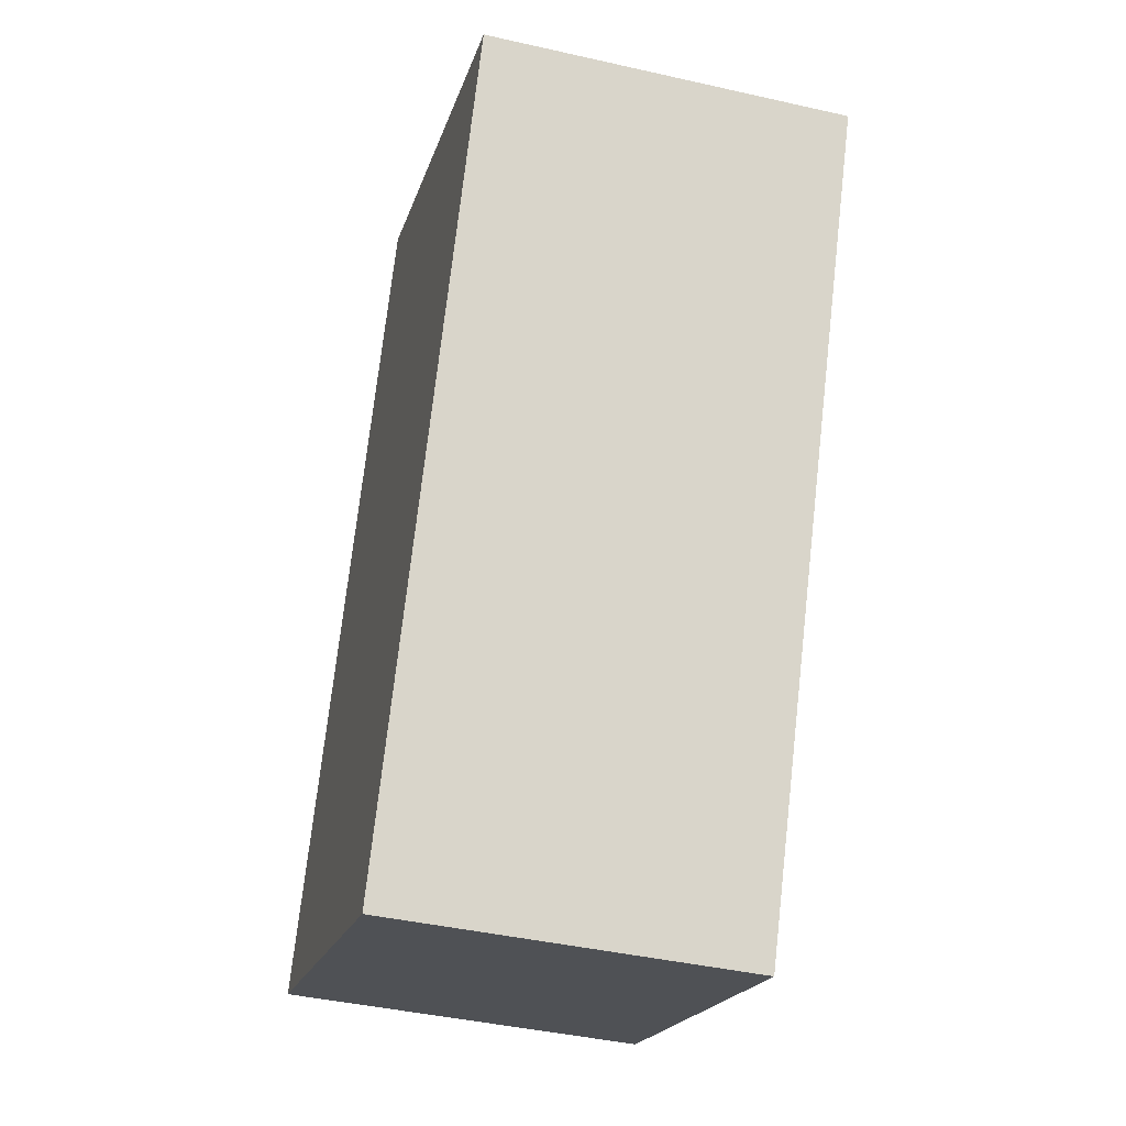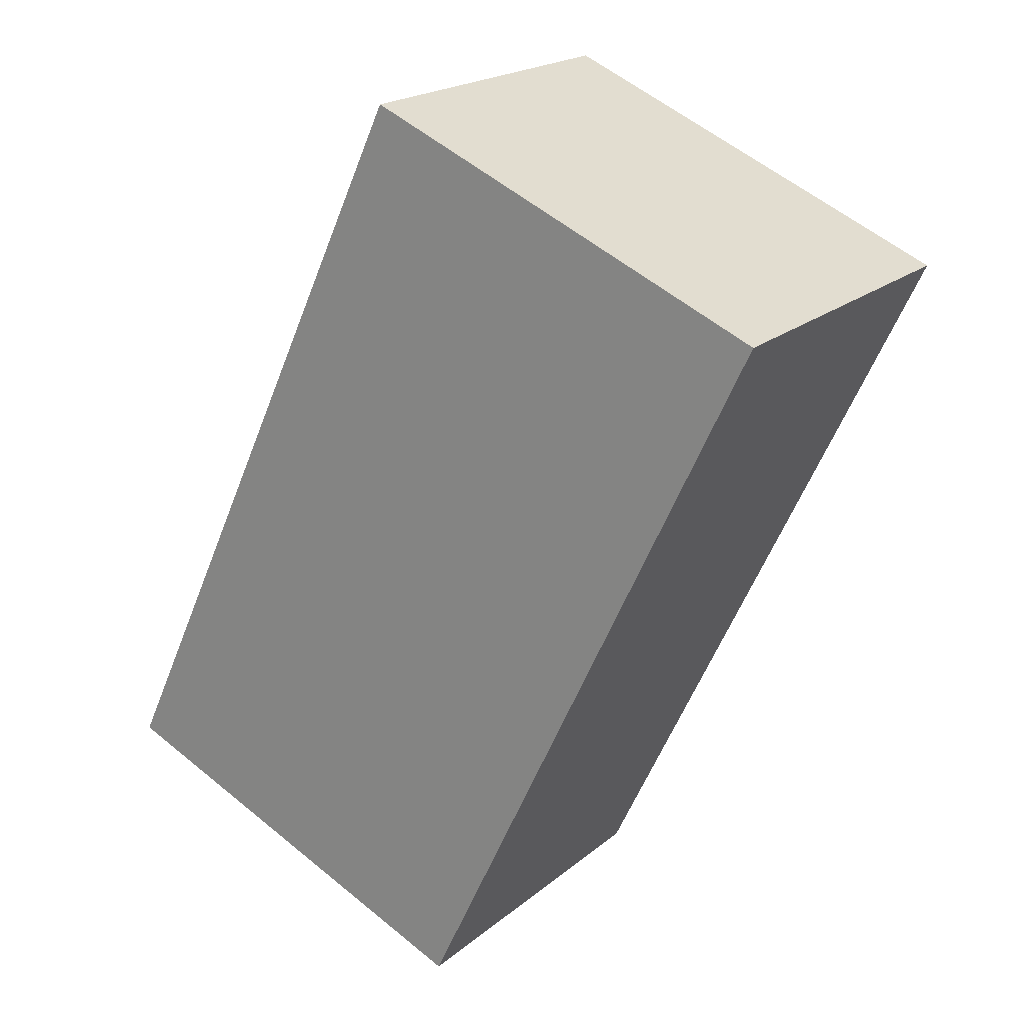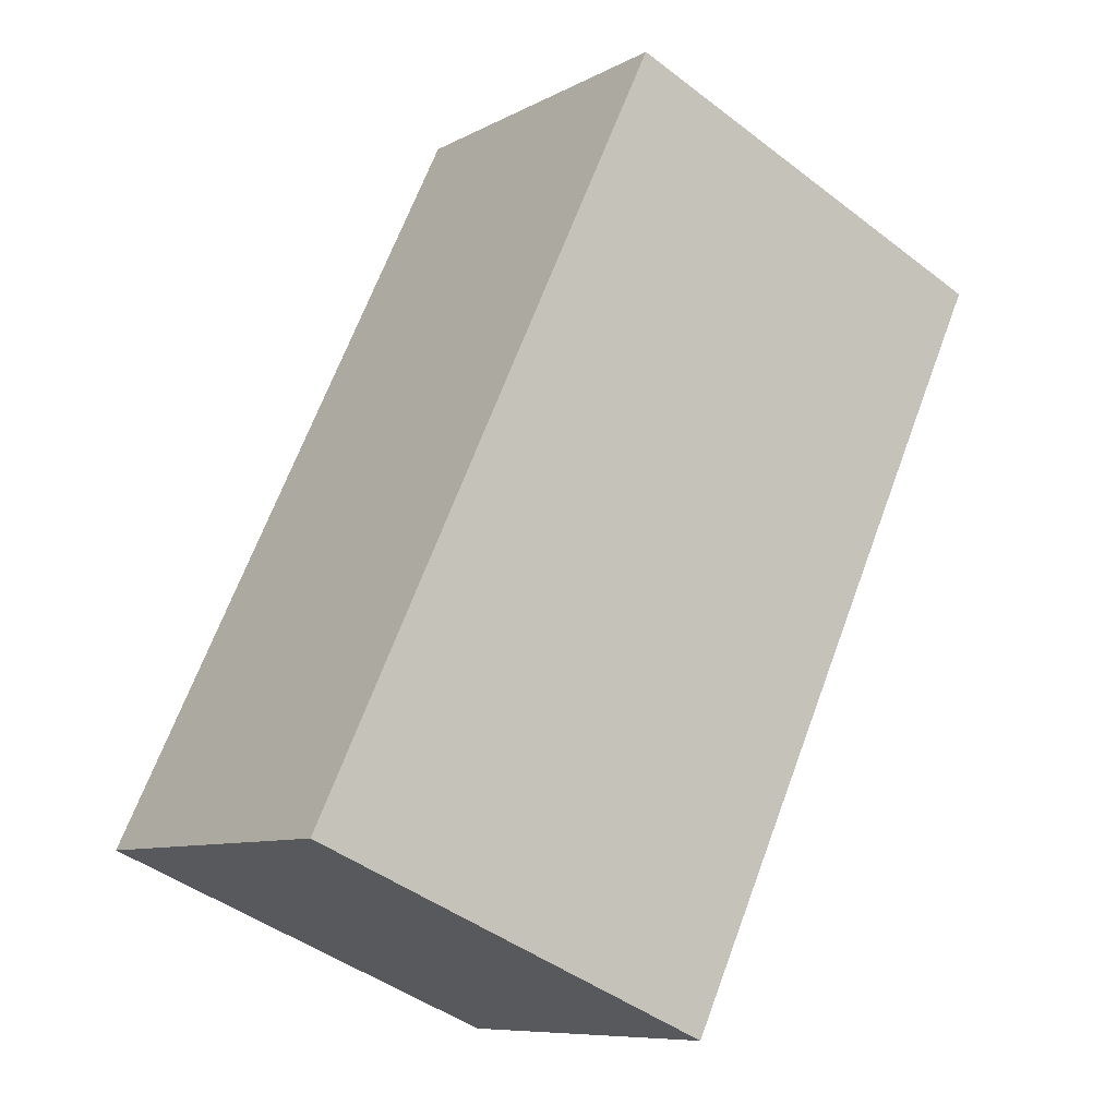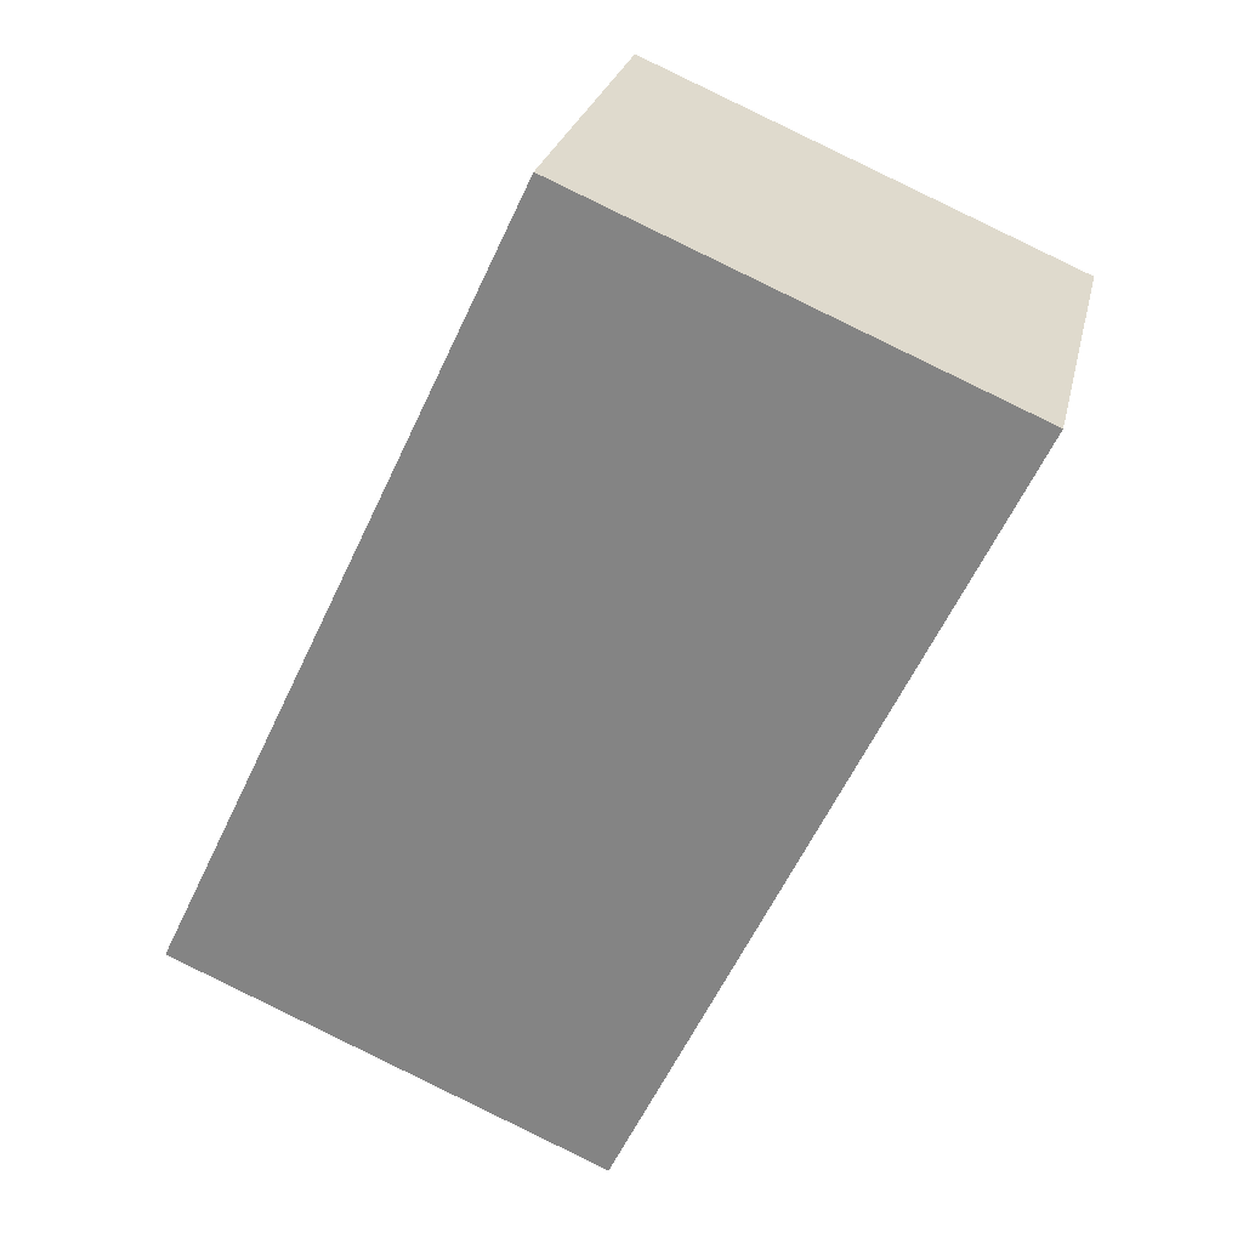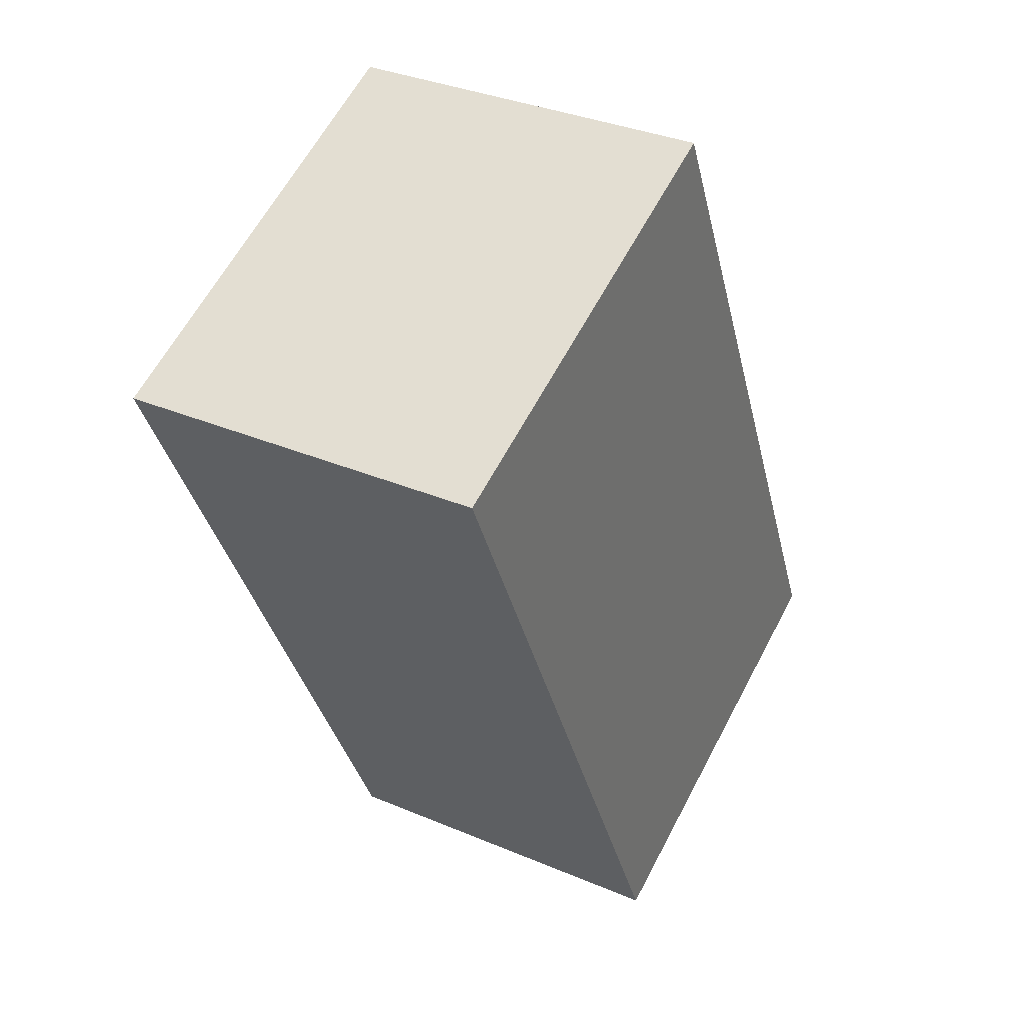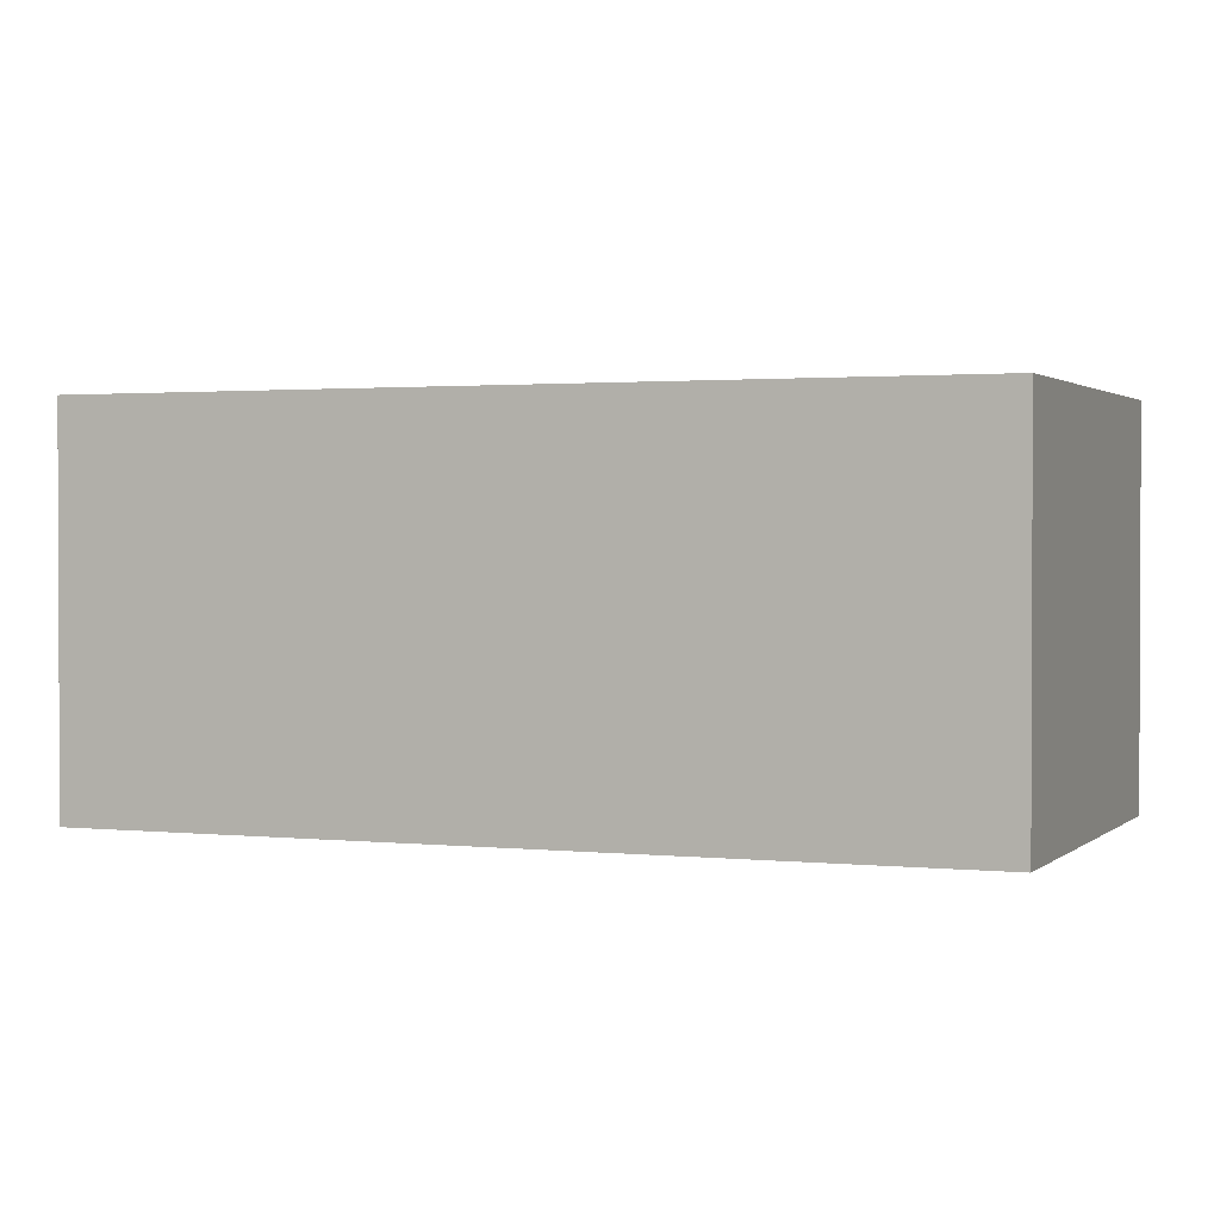
<metadata>
{"format":"obj","ext":"obj","renderer":"f3d","projection":"perspective","resolution":1024,"background":"white","views":[{"elev":-42.3,"azim":-105.2,"up":"+Z"},{"elev":20.3,"azim":-145.5,"up":"+Z"},{"elev":-8.7,"azim":144.1,"up":"+Z"},{"elev":26.1,"azim":-167.5,"up":"+Z"},{"elev":34.1,"azim":-60.1,"up":"+Z"},{"elev":1.5,"azim":-92.4,"up":"+Y"}]}
</metadata>
<code>
v  5.547 4.886 2.344
v  4.787 4.886 -10.16
v  0.0001045 4.886 -0.0001544
v  10.33 4.886 -7.819
v  4.787 6.223e-16 -10.16
v  5.547 -1.436e-16 2.345
v  0 0 0
v  10.33 4.787e-16 -7.818
g defaultobject
f 1 2 3
f 2 1 4
f 5 6 7
f 6 5 8
f 6 3 7
f 3 6 1
f 3 5 7
f 5 3 2
f 2 8 5
f 8 2 4
f 8 1 6
f 1 8 4

</code>
